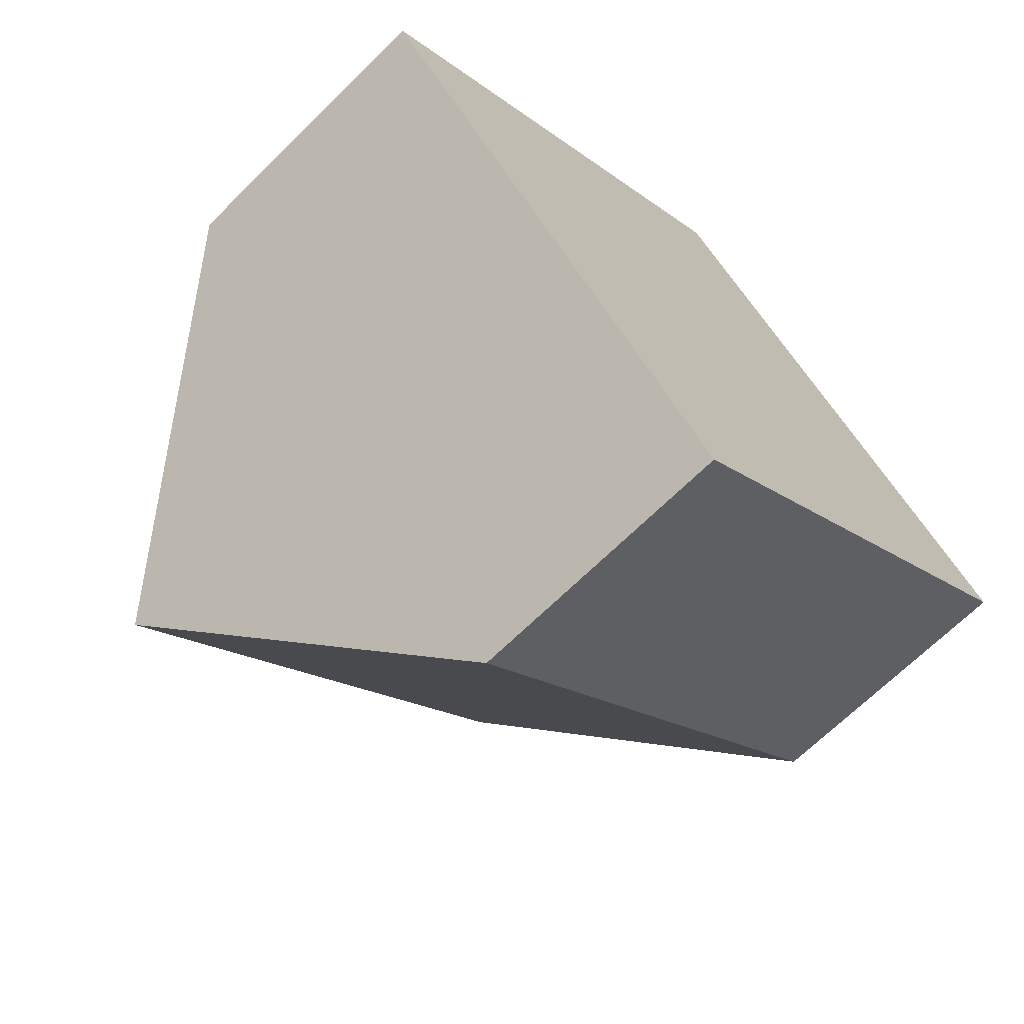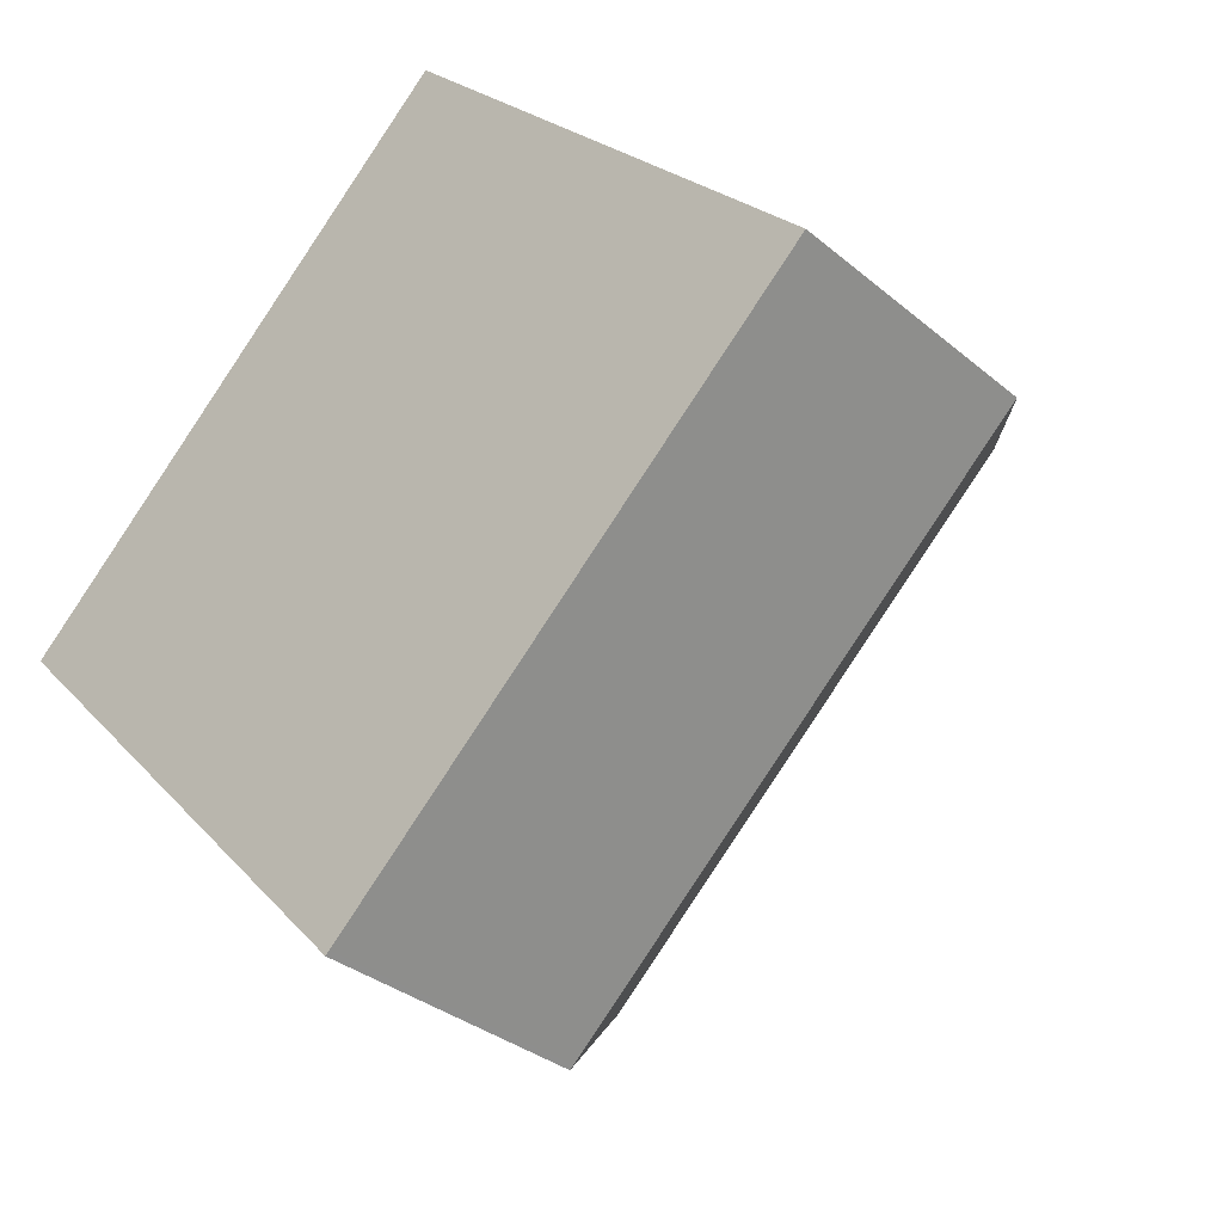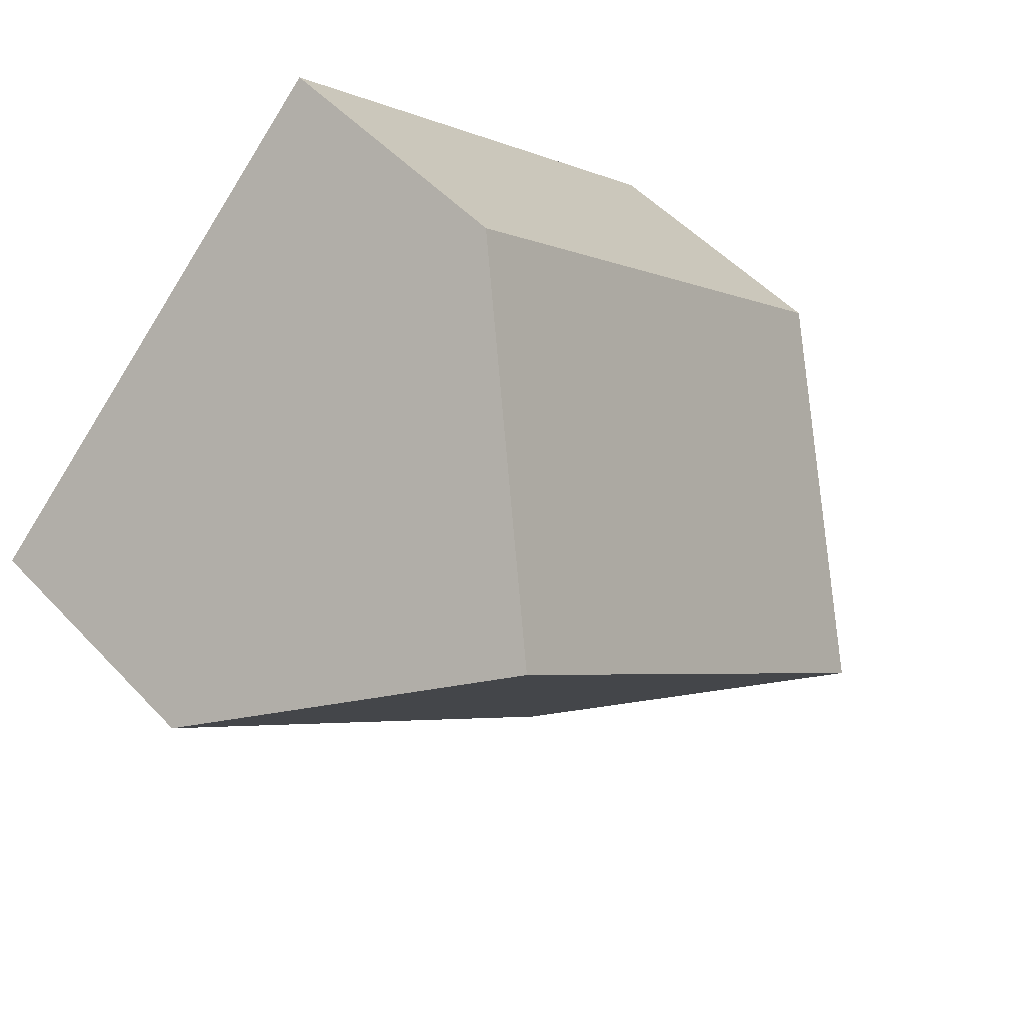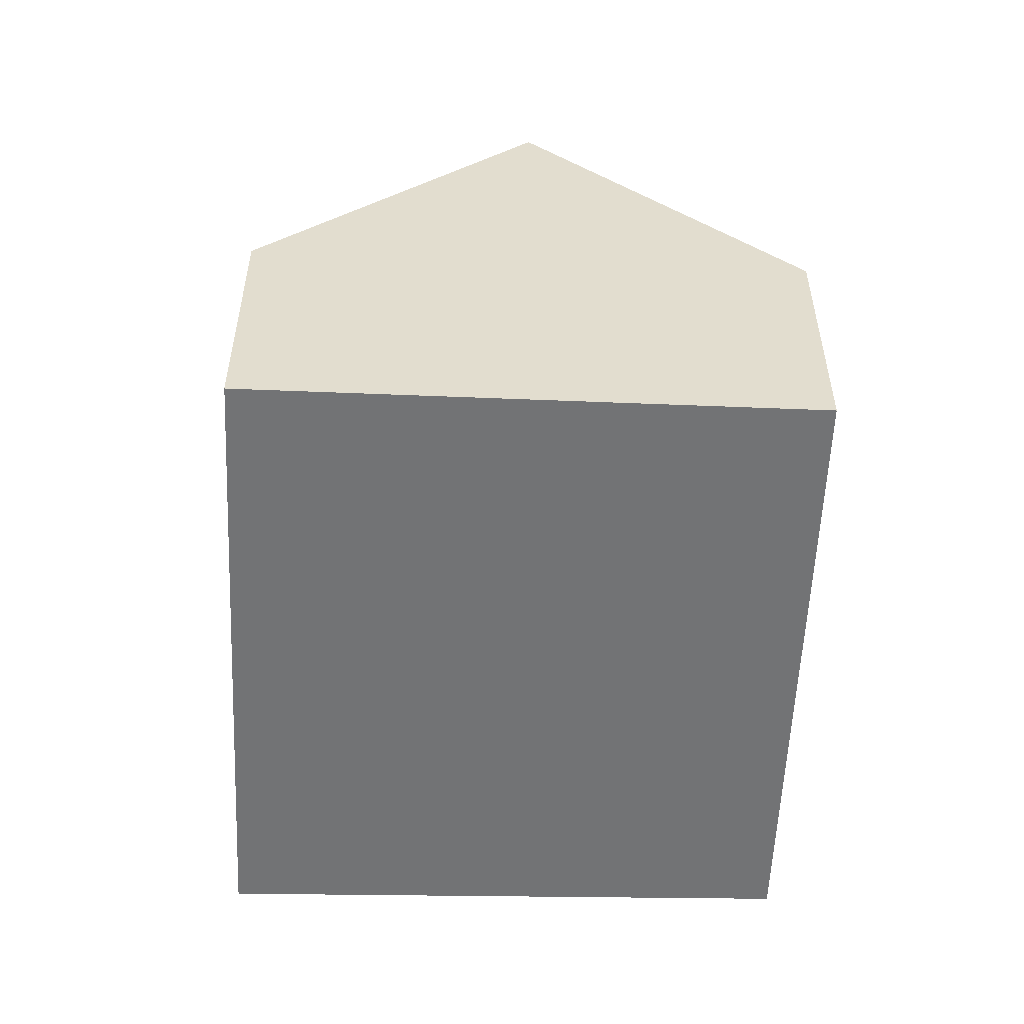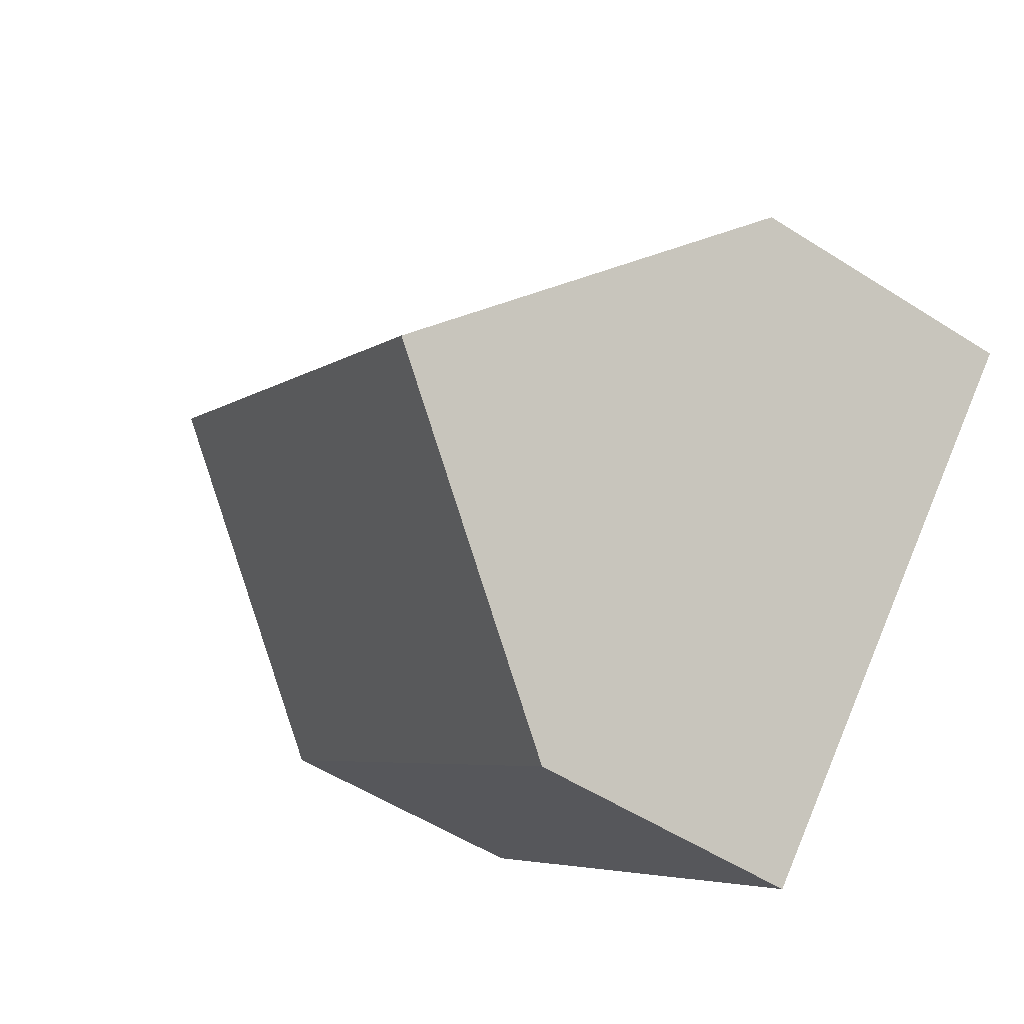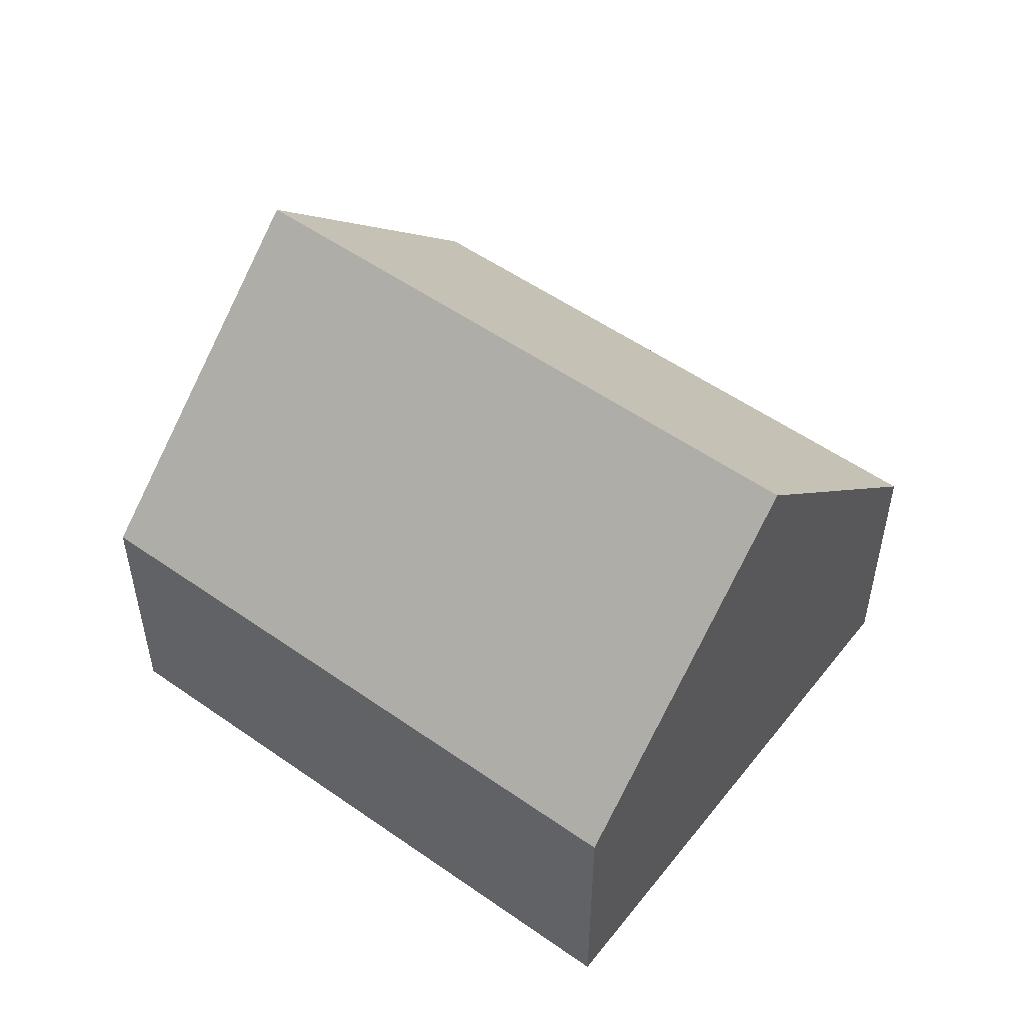
<metadata>
{"format":"obj","ext":"obj","renderer":"f3d","projection":"perspective","resolution":1024,"background":"white","views":[{"elev":-67.5,"azim":-45.3,"up":"+Z"},{"elev":-32.8,"azim":41.0,"up":"+Z"},{"elev":51.2,"azim":138.6,"up":"+Z"},{"elev":-55.7,"azim":-135.7,"up":"+Y"},{"elev":-53.7,"azim":-124.3,"up":"+Z"},{"elev":53.3,"azim":173.9,"up":"+Y"}]}
</metadata>
<code>
v  25.8 8.267 0.317
v  20.02 16.93 6.829
v  26.17 8.267 0.66
v  5.951 16.93 -6.318
v  12.04 8.267 -12.55
v  11.92 8.267 -12.66
v  8.2 13.66 -8.706
v  0 8.297 5.08e-16
v  5.474 8.273 5.15
v  7.908 8.263 7.439
v  13.84 8.238 13.02
v  0 0 0
v  5.474 -3.153e-16 5.15
v  7.908 -4.555e-16 7.439
v  13.84 -7.971e-16 13.02
v  20.02 -4.182e-16 6.829
v  26.17 -4.041e-17 0.66
v  25.8 -1.941e-17 0.317
v  12.04 7.685e-16 -12.55
v  11.92 7.751e-16 -12.66
v  8.2 5.331e-16 -8.706
v  5.951 3.869e-16 -6.318
g defaultobject
f 1 2 3
f 2 1 4
f 4 1 5
f 4 5 6
f 4 6 7
f 8 2 4
f 2 8 9
f 2 9 10
f 2 10 11
f 12 9 8
f 9 12 13
f 9 13 10
f 10 13 11
f 11 13 14
f 11 14 15
f 15 2 11
f 2 15 3
f 3 15 16
f 3 16 17
f 17 1 3
f 1 17 5
f 5 17 18
f 5 18 19
f 5 19 6
f 6 19 20
f 20 7 6
f 7 20 4
f 4 20 8
f 8 20 21
f 8 21 22
f 8 22 12
f 14 16 15
f 16 14 13
f 16 13 17
f 17 13 12
f 17 12 18
f 18 12 22
f 18 22 19
f 19 22 21
f 19 21 20

</code>
